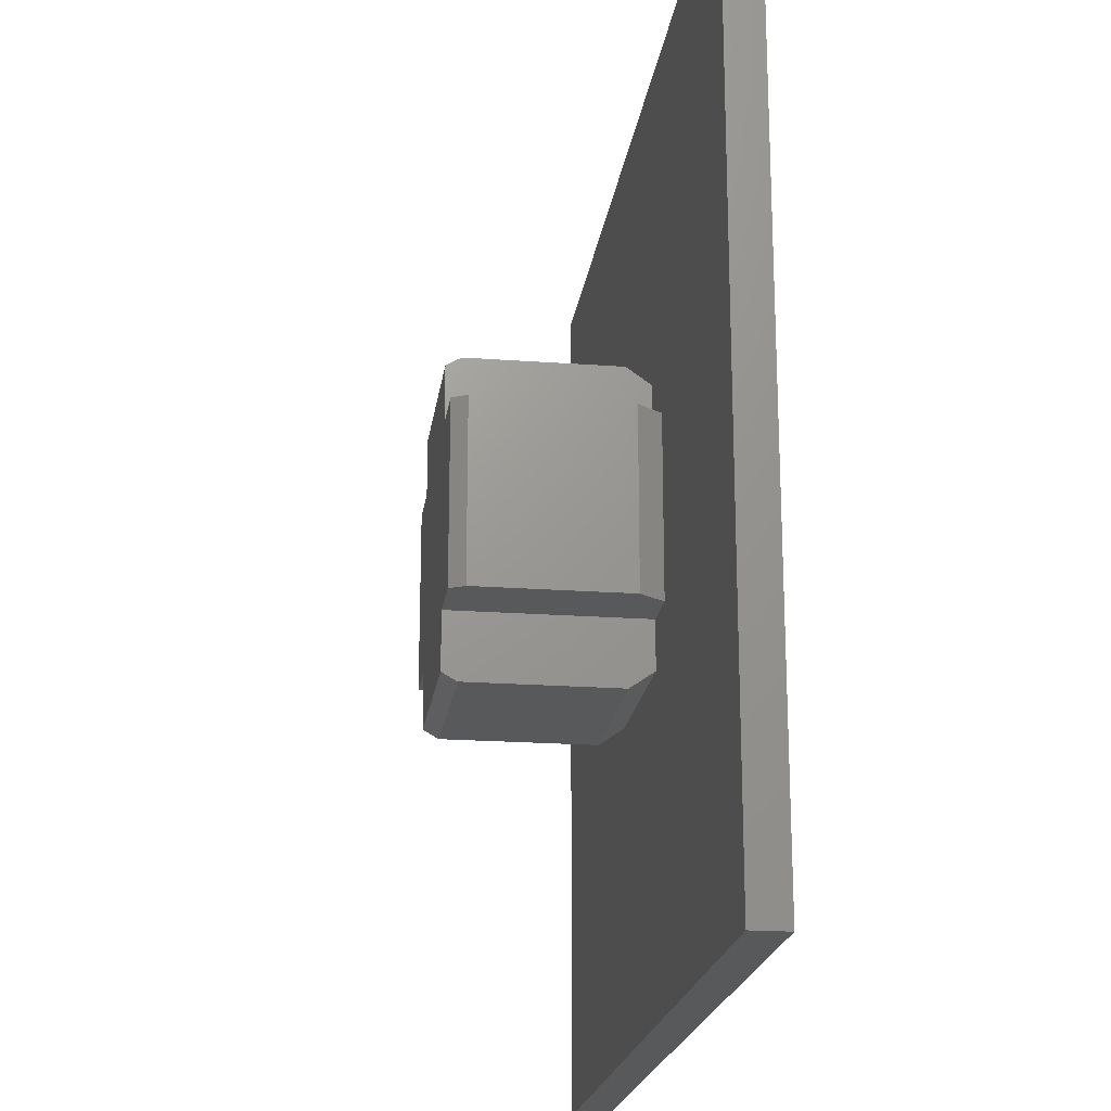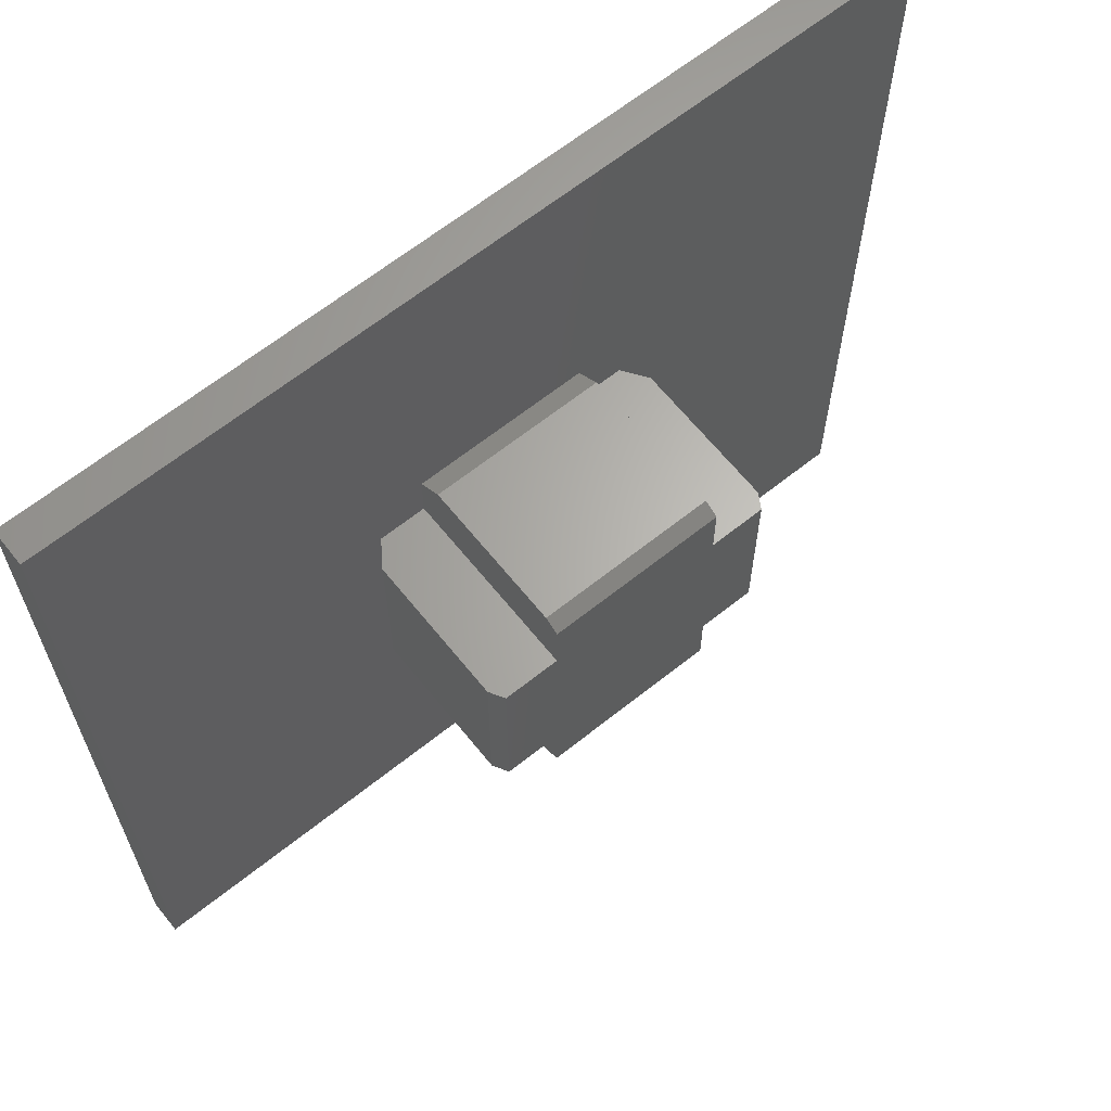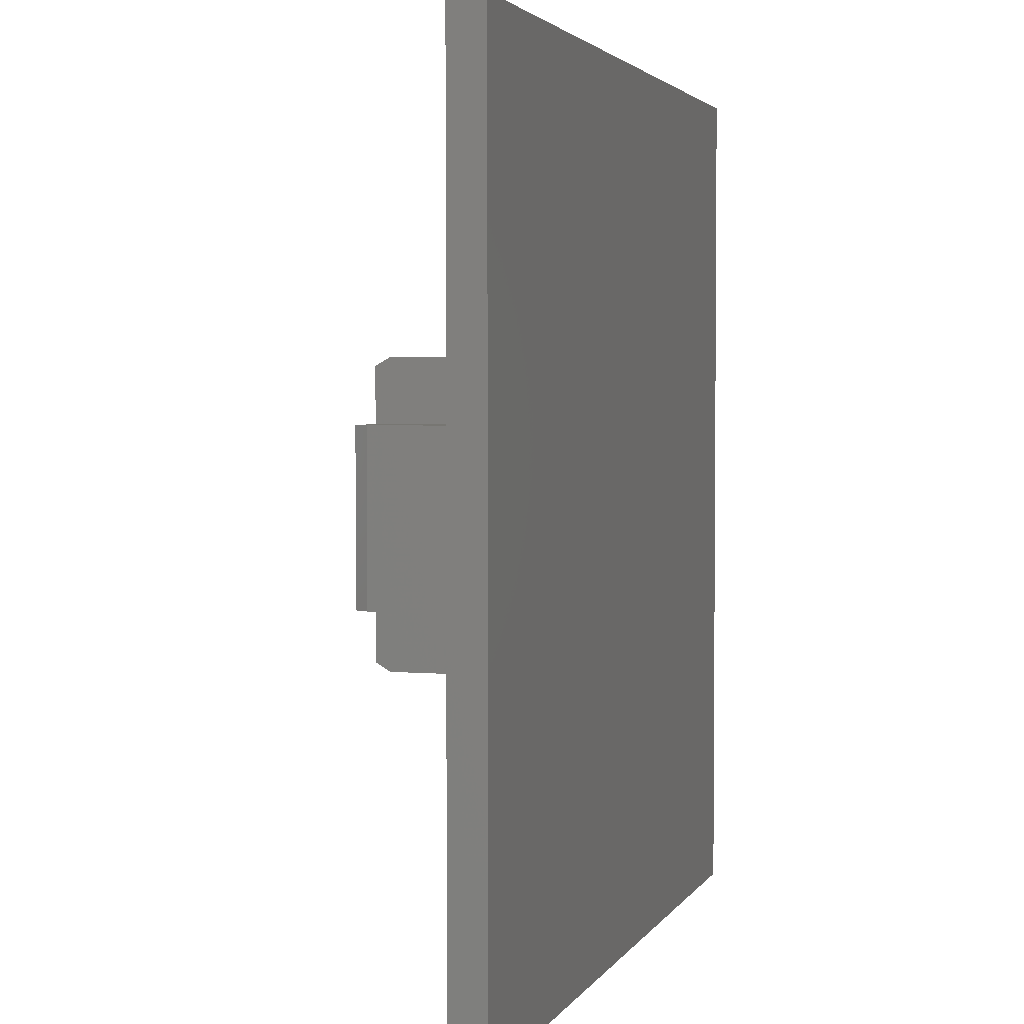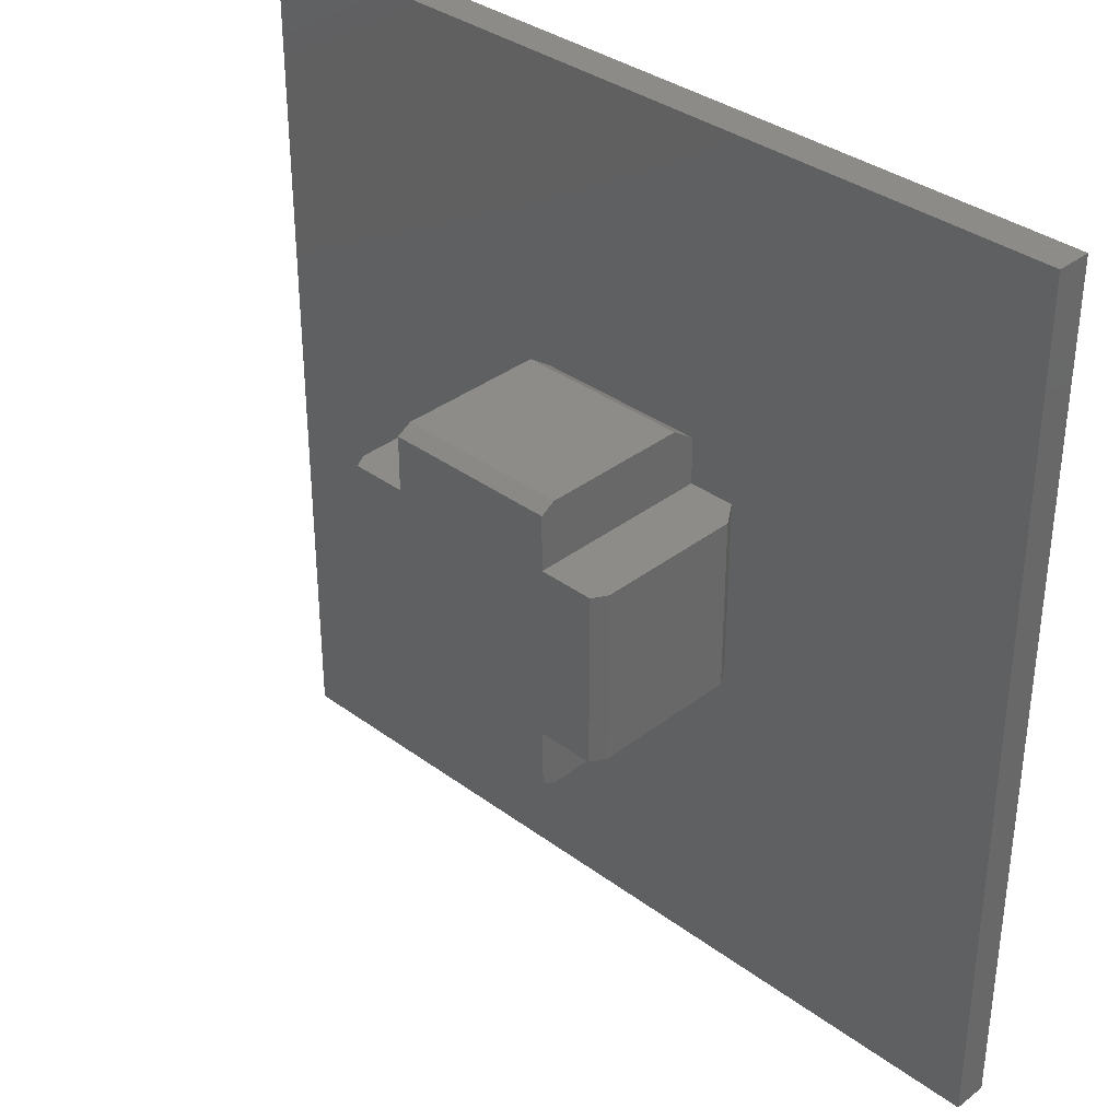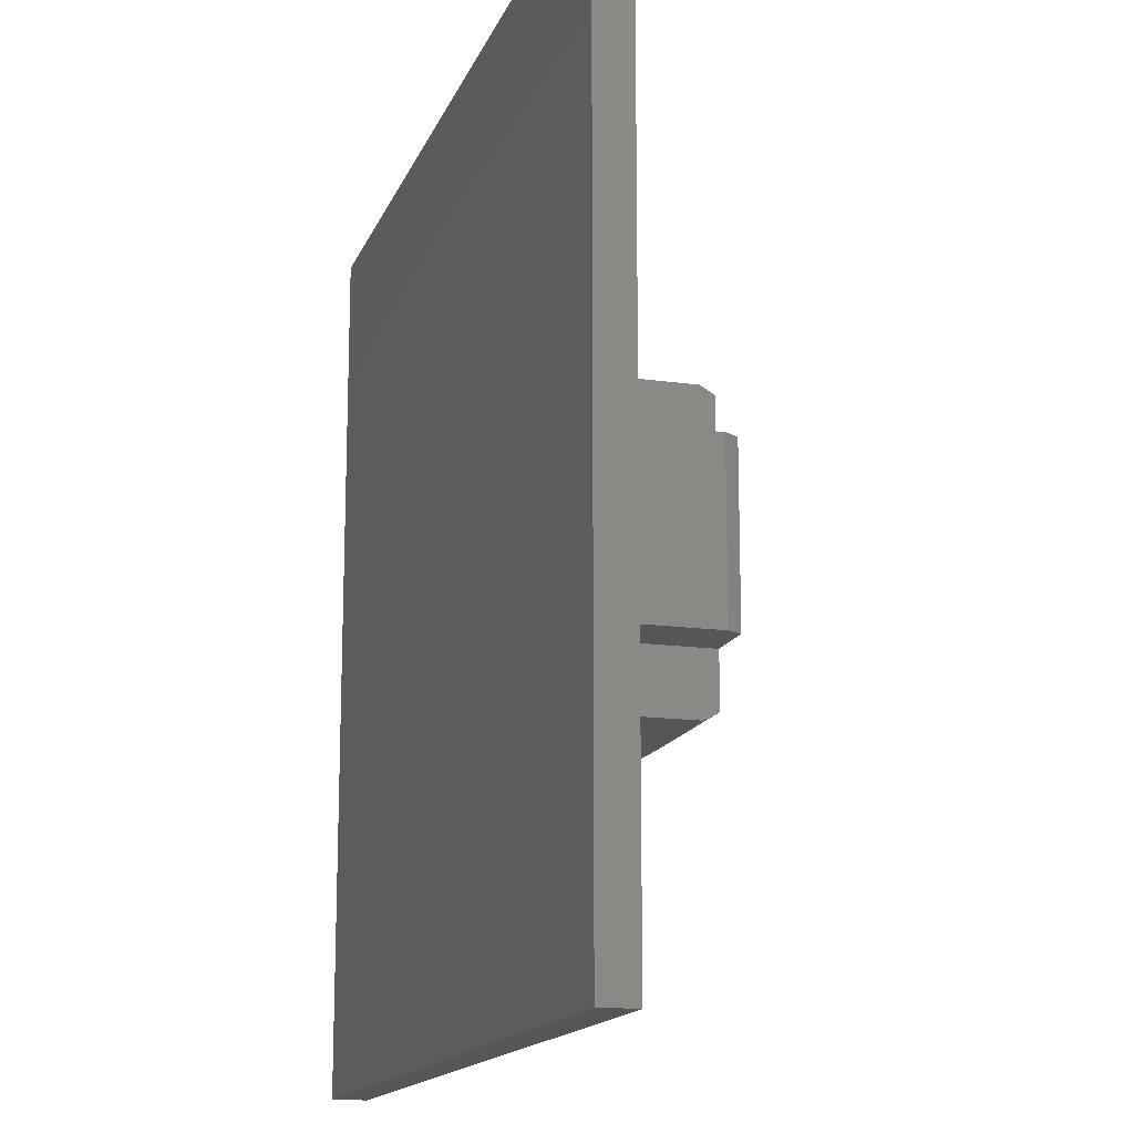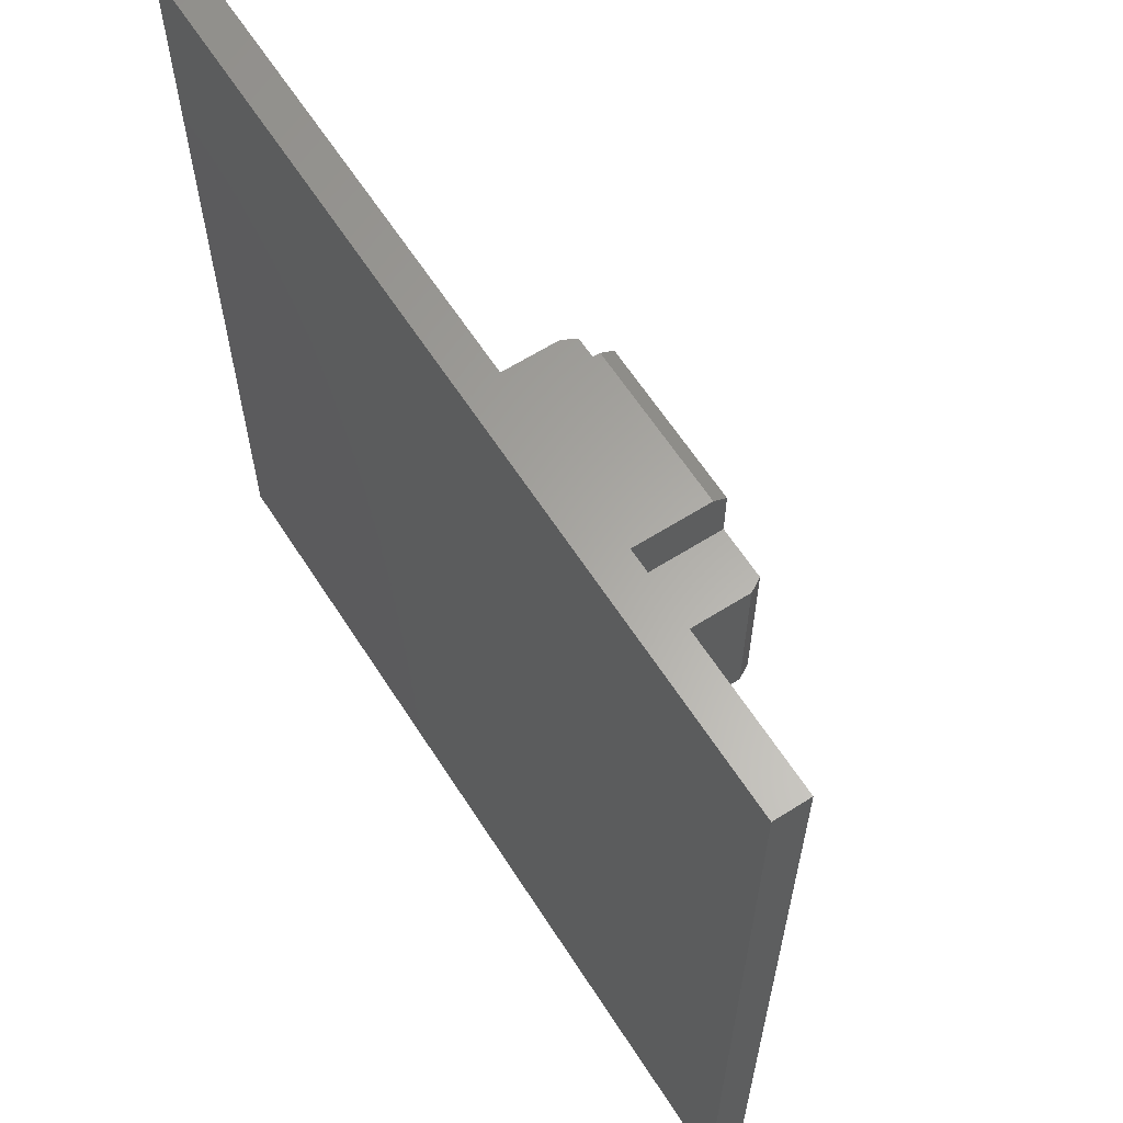
<metadata>
{"format":"stl","ext":"stl","renderer":"f3d","projection":"perspective","resolution":1024,"background":"white","views":[{"elev":-20.3,"azim":82.3,"up":"+Y"},{"elev":64.6,"azim":-38.8,"up":"+Y"},{"elev":3.0,"azim":106.7,"up":"+Y"},{"elev":35.2,"azim":44.4,"up":"+Y"},{"elev":-15.3,"azim":-106.6,"up":"+Y"},{"elev":62.5,"azim":-122.7,"up":"+Y"}]}
</metadata>
<code>
# stl→obj: 48 verts, 92 faces
v -5.2 -3 1.428
v -5.2 3 6.5
v -5.2 3 1.428
v -5.2 -3 6.5
v -4.911 3 7
v -3 -3 7
v -3 3 7
v -4.911 -3 7
v 3 3 7
v 3 4.911 7
v 3 -3 7
v -3 4.911 7
v 3 -4.911 7
v -3 -4.911 7
v 4.911 -3 7
v 4.911 3 7
v 5.2 -3 6.5
v 5.2 3 1.428
v 5.2 3 6.5
v 5.2 -3 1.428
v -3 3 0.6
v -4.62 3 0.6
v 3 3 0.6
v 4.62 3 0.6
v -3 -3 0.6
v -4.62 -3 0.6
v 3 -3 0.6
v 4.62 -3 0.6
v -3 -5.2 1.428
v -3 -4.62 0.6
v -3 -5.2 6.5
v -3 5.2 6.5
v -3 5.2 1.428
v -3 4.62 0.6
v 3 -5.2 1.428
v 3 -5.2 6.5
v 3 -4.62 0.6
v 3 5.2 6.5
v 3 5.2 1.428
v 3 4.62 0.6
v -15 -15 -0.6
v -15 15 0.6
v -15 15 -0.6
v -15 -15 0.6
v 15 15 0.6
v 15 -15 0.6
v 15 15 -0.6
v 15 -15 -0.6
f 1 2 3
f 2 1 4
f 5 6 7
f 6 5 8
f 7 9 10
f 9 7 11
f 7 10 12
f 6 11 7
f 11 6 13
f 13 6 14
f 9 15 16
f 15 9 11
f 17 18 19
f 18 17 20
f 7 2 5
f 7 3 2
f 21 3 7
f 3 21 22
f 19 9 16
f 18 9 19
f 23 18 24
f 18 23 9
f 4 6 8
f 1 6 4
f 25 1 26
f 1 25 6
f 11 17 15
f 11 20 17
f 27 20 11
f 20 27 28
f 29 25 30
f 25 29 6
f 6 29 31
f 6 31 14
f 7 32 33
f 21 33 34
f 33 21 7
f 32 7 12
f 35 27 11
f 36 11 13
f 35 11 36
f 27 35 37
f 9 38 10
f 38 9 39
f 23 39 9
f 39 23 40
f 29 36 31
f 36 29 35
f 39 32 38
f 32 39 33
f 20 24 18
f 24 20 28
f 26 3 22
f 3 26 1
f 30 35 29
f 35 30 37
f 40 33 39
f 33 40 34
f 41 42 43
f 42 41 44
f 25 26 30
f 45 24 46
f 45 40 24
f 45 34 40
f 34 22 21
f 22 42 26
f 34 42 22
f 42 34 45
f 28 46 24
f 37 28 27
f 28 37 46
f 30 46 37
f 30 44 46
f 26 44 30
f 44 26 42
f 24 40 23
f 46 47 45
f 47 46 48
f 41 47 48
f 47 41 43
f 41 46 44
f 46 41 48
f 47 42 45
f 42 47 43
f 15 19 16
f 19 15 17
f 4 5 2
f 5 4 8
f 38 12 10
f 12 38 32
f 31 13 14
f 13 31 36

</code>
